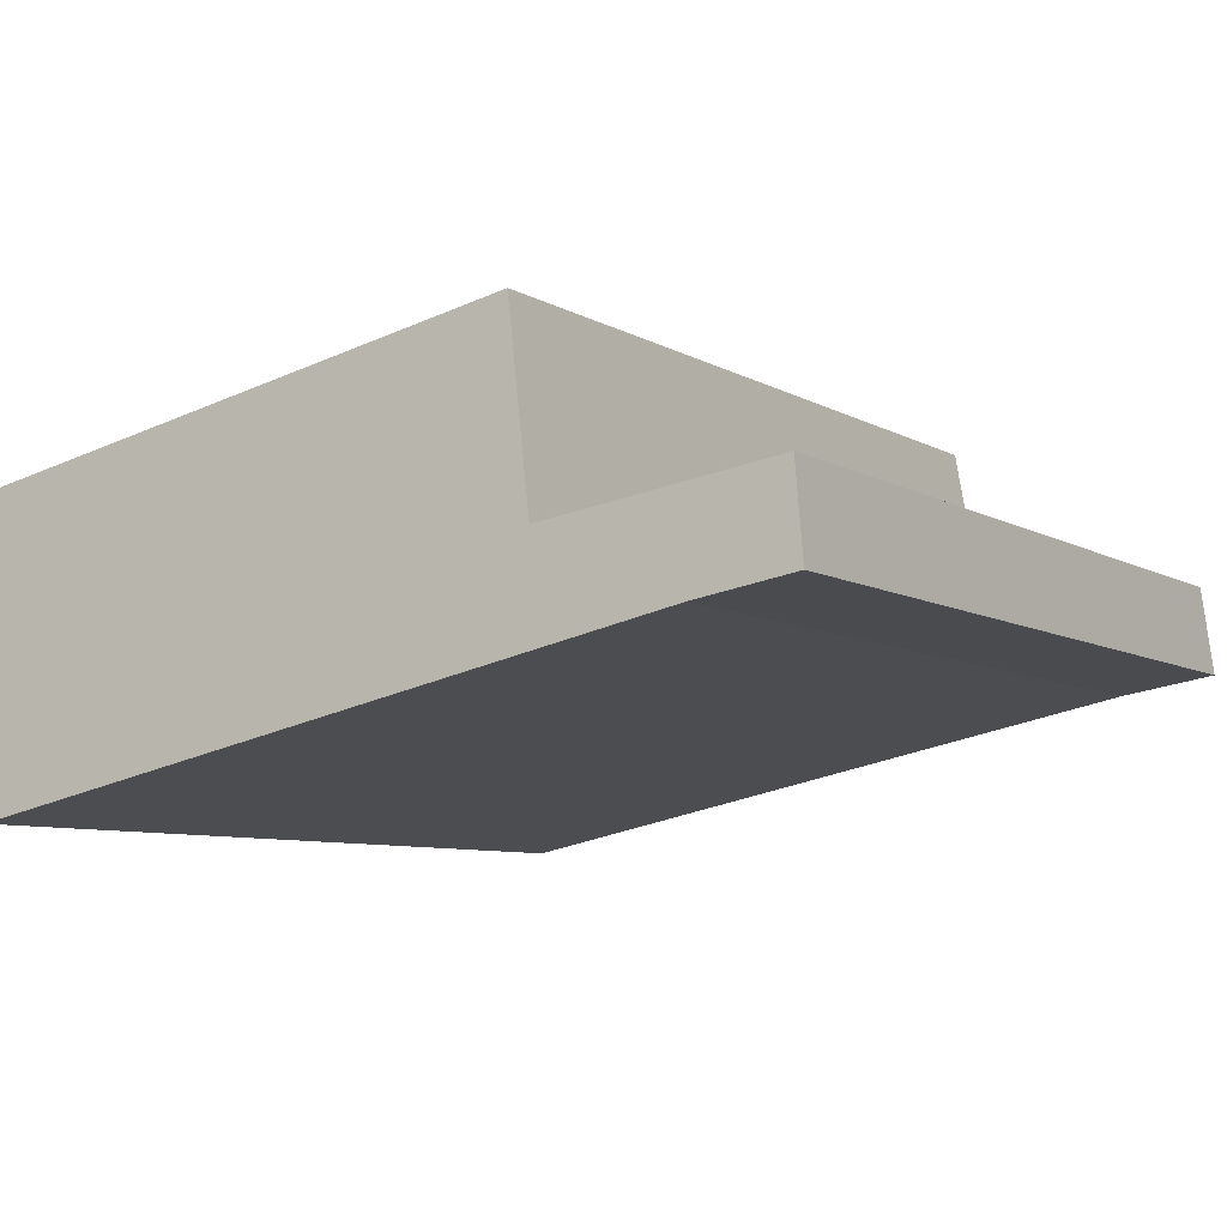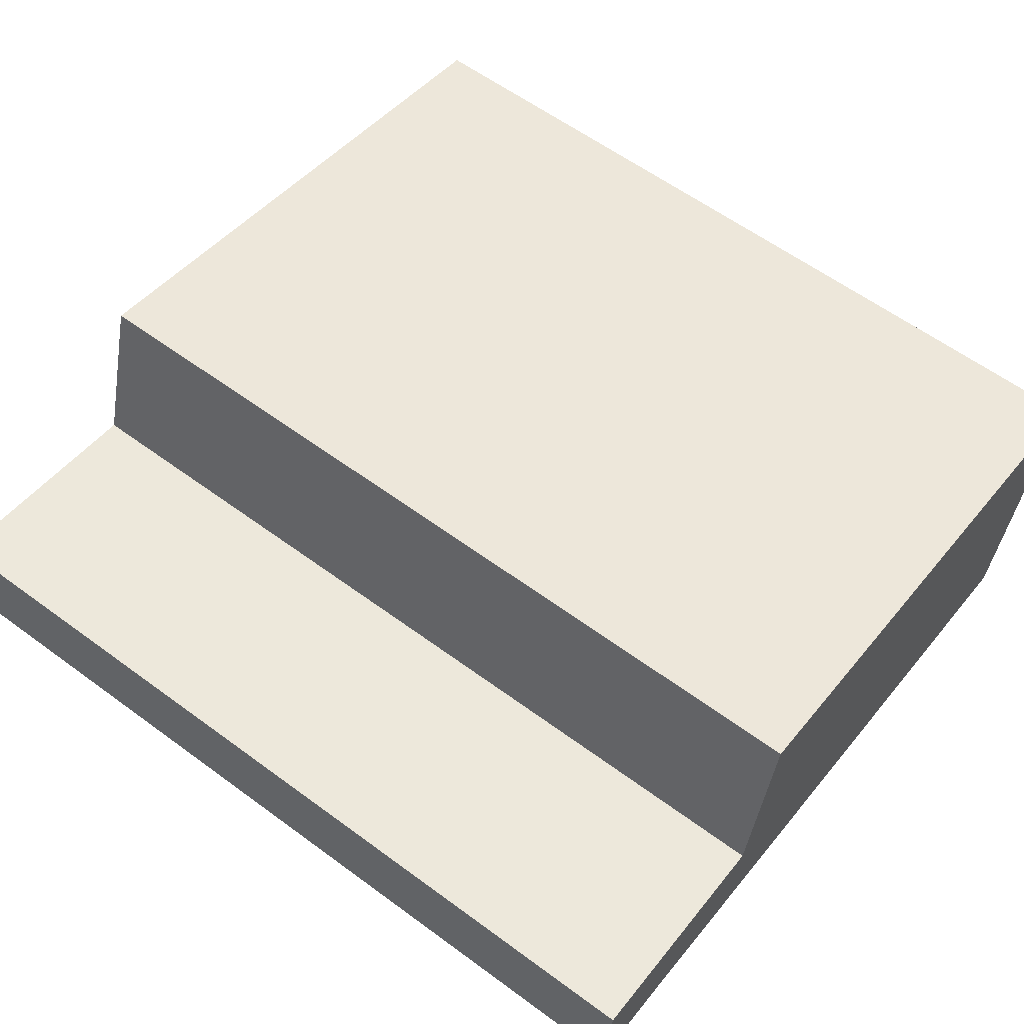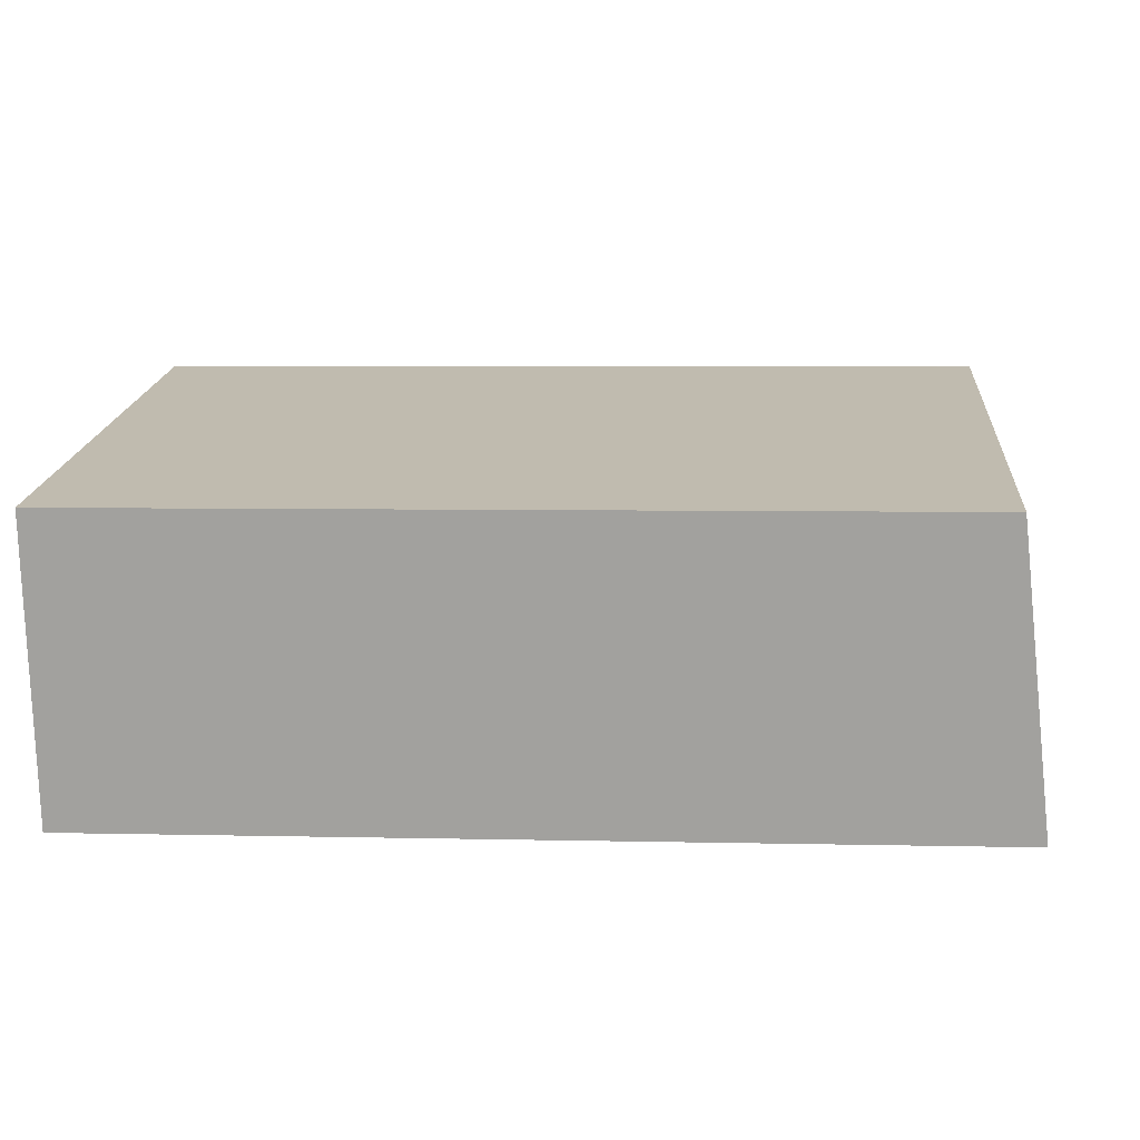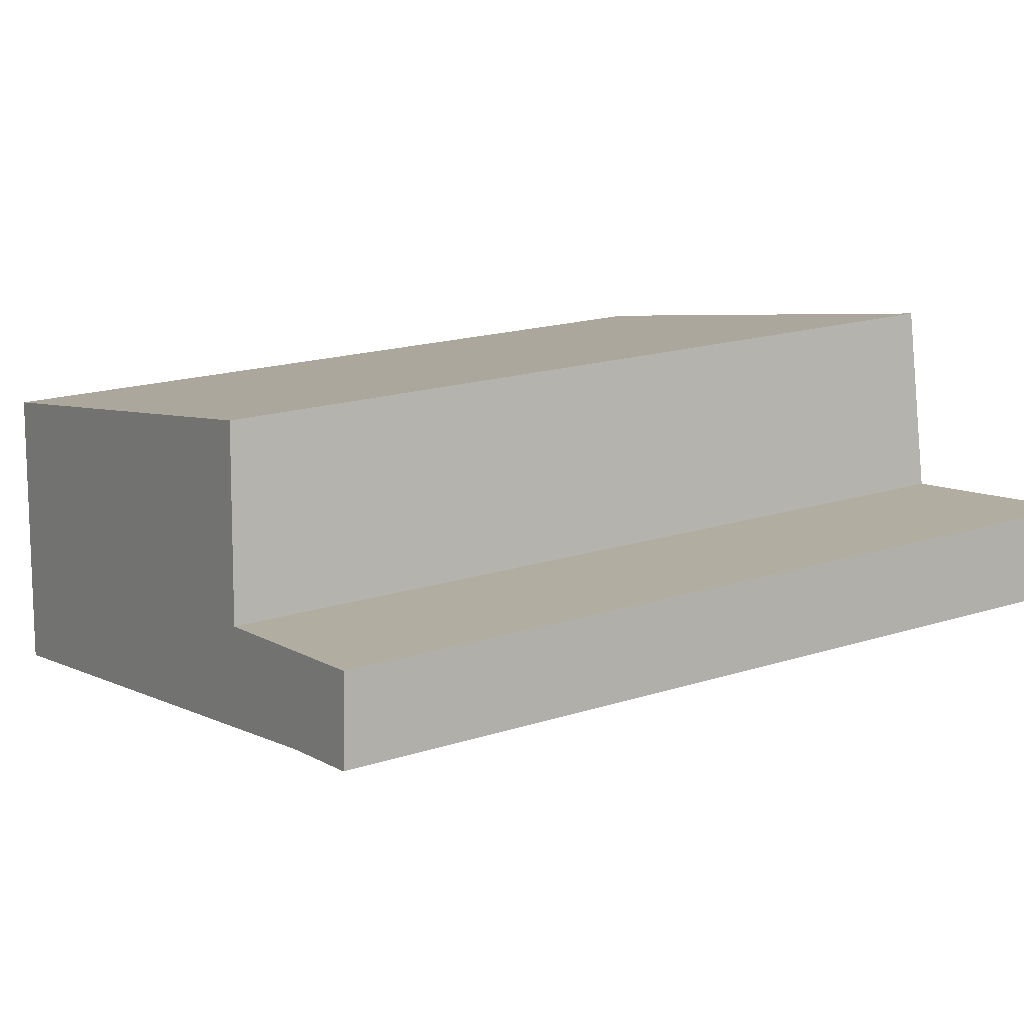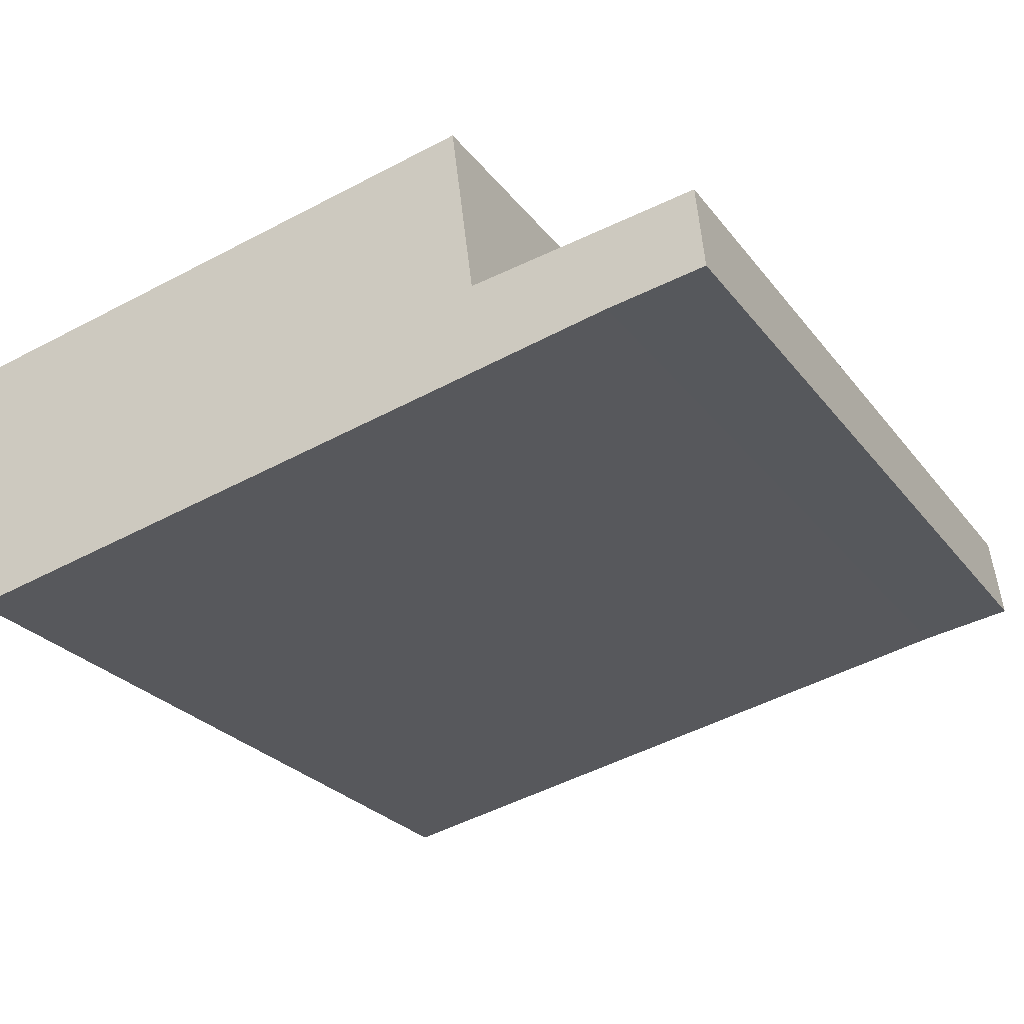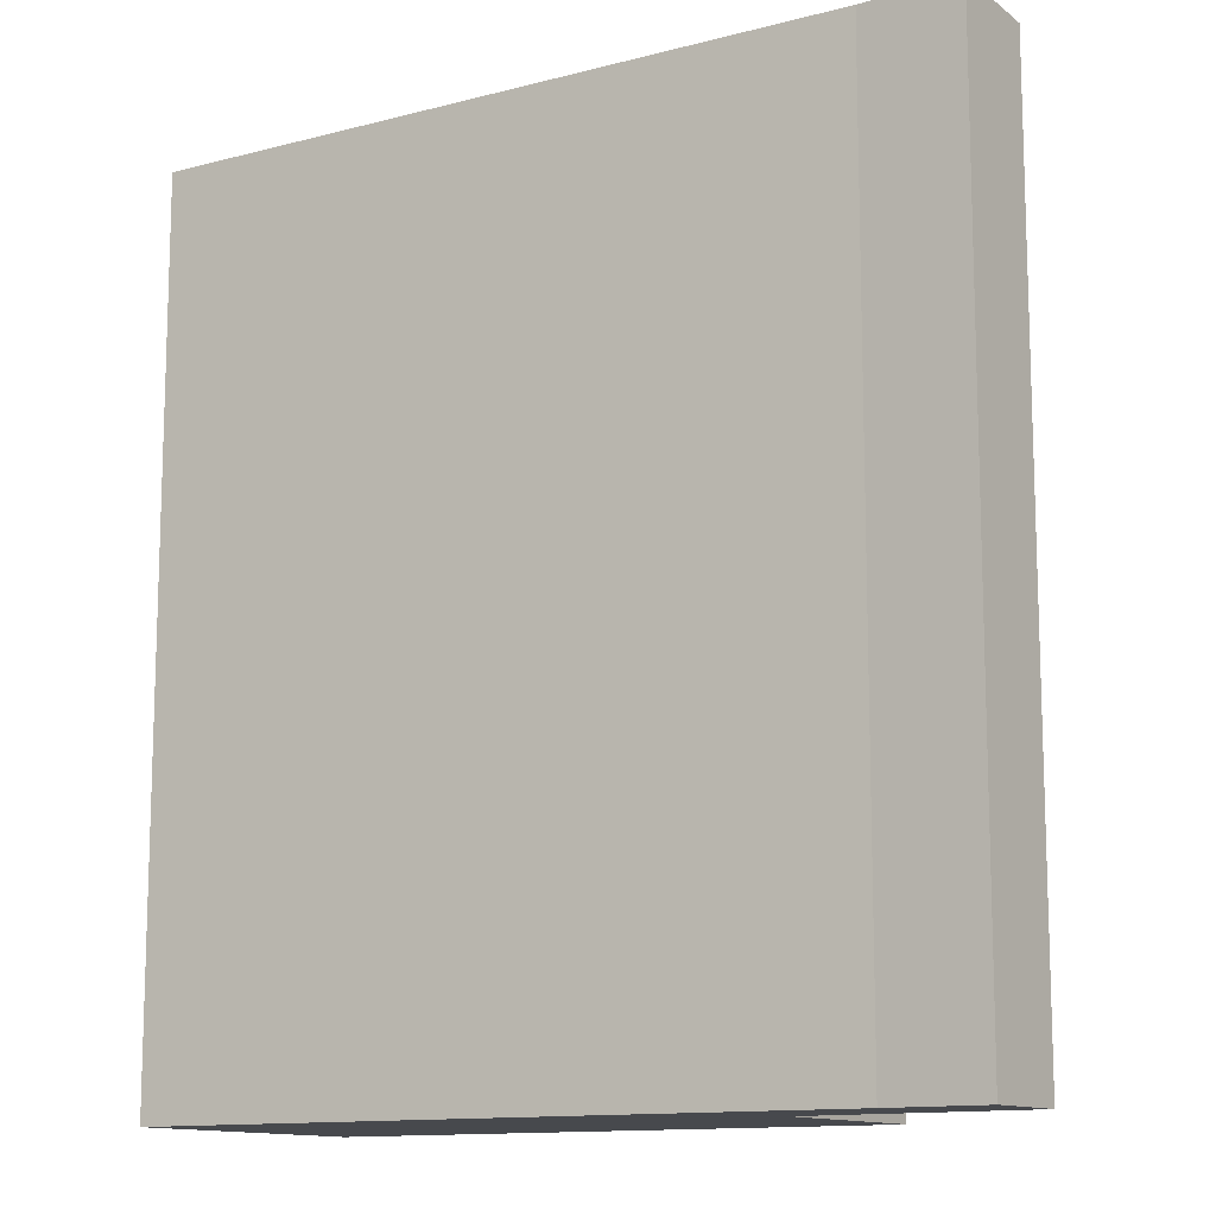
<metadata>
{"format":"obj","ext":"obj","renderer":"f3d","projection":"perspective","resolution":1024,"background":"white","views":[{"elev":-7.1,"azim":-148.4,"up":"+Z"},{"elev":59.8,"azim":-52.9,"up":"+Z"},{"elev":4.8,"azim":94.4,"up":"+Z"},{"elev":18.2,"azim":-121.7,"up":"+Z"},{"elev":-25.6,"azim":-151.7,"up":"+Z"},{"elev":-12.3,"azim":-136.4,"up":"+Y"}]}
</metadata>
<code>
v  0.289 20.73 2.118
v  2.33 20.93 -0.387
v  0 20.94 1.282e-15
v  5.679 20.7 1.309
v  5.177 20.93 -0.982
v  10.99 20.94 -2.195
v  5.766 20.7 1.296
v  6.144 20.49 3.435
v  6.583 20.24 5.923
v  18.99 20.94 -3.864
v  6.684 20.24 5.902
v  20.44 20.27 2.764
v  20.51 20.24 3.088
v  18.99 2.366e-16 -3.864
v  20.51 -1.891e-16 3.088
v  20.44 -1.692e-16 2.764
v  2.33 2.37e-17 -0.387
v  10.99 1.344e-16 -2.195
v  5.177 6.013e-17 -0.982
v  0 0 0
v  5.766 -7.936e-17 1.296
v  6.583 -3.627e-16 5.923
v  6.144 -2.103e-16 3.435
v  0.289 -1.297e-16 2.118
v  5.679 -8.015e-17 1.309
v  6.684 -3.614e-16 5.902
g defaultobject
f 1 2 3
f 2 1 4
f 2 4 5
f 5 4 6
f 6 4 7
f 6 7 8
f 6 8 9
f 6 9 10
f 10 9 11
f 10 11 12
f 12 11 13
f 12 14 10
f 14 12 13
f 14 13 15
f 14 15 16
f 14 6 10
f 6 14 5
f 5 14 2
f 2 14 17
f 17 14 18
f 17 18 19
f 2 20 3
f 20 2 17
f 21 8 7
f 8 21 9
f 9 21 22
f 22 21 23
f 20 1 3
f 1 20 24
f 24 4 1
f 4 24 7
f 7 24 21
f 21 24 25
f 22 11 9
f 11 22 13
f 13 22 15
f 15 22 26
f 17 24 20
f 24 17 25
f 25 17 19
f 25 19 18
f 25 18 21
f 21 18 23
f 23 18 22
f 22 18 26
f 26 18 15
f 15 18 16
f 16 18 14

</code>
